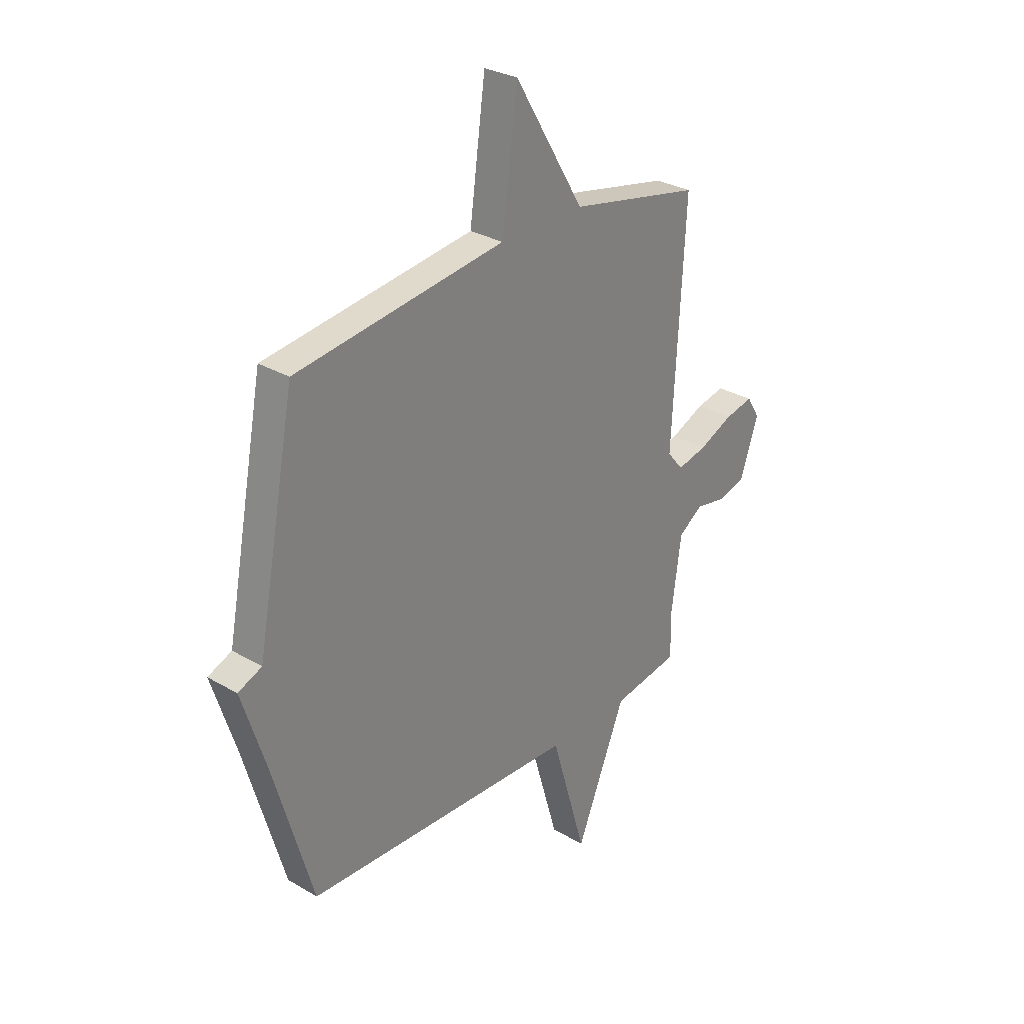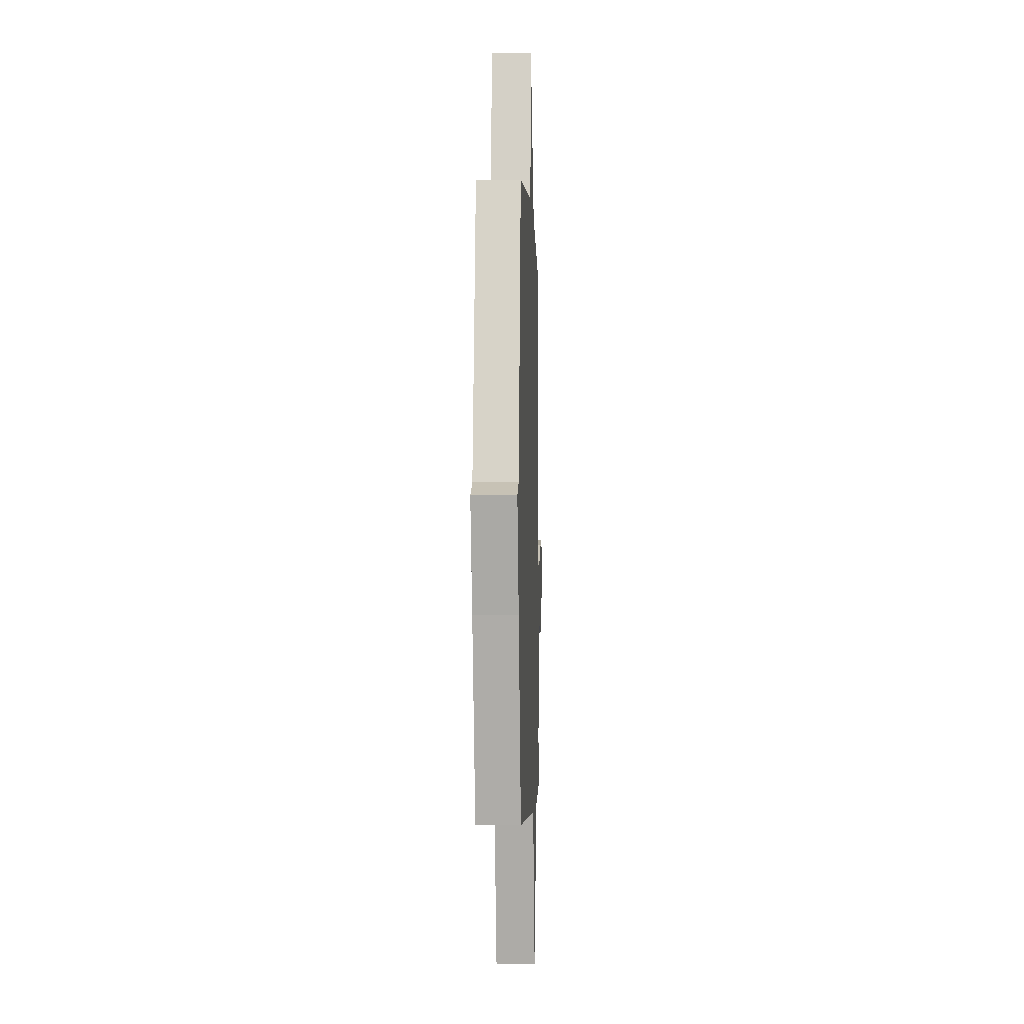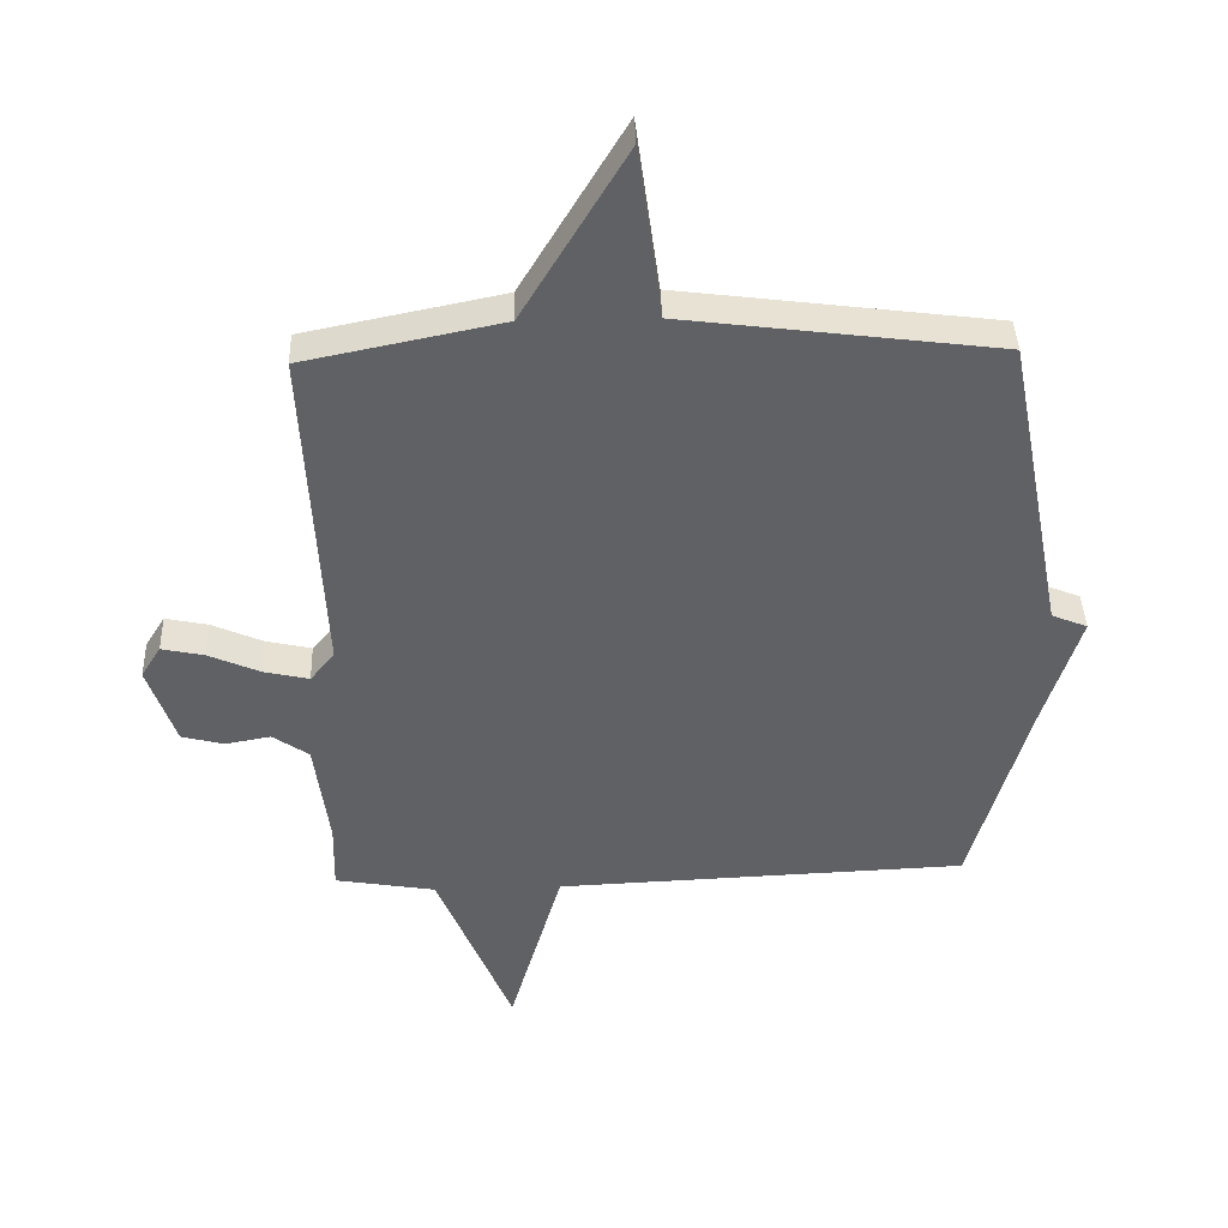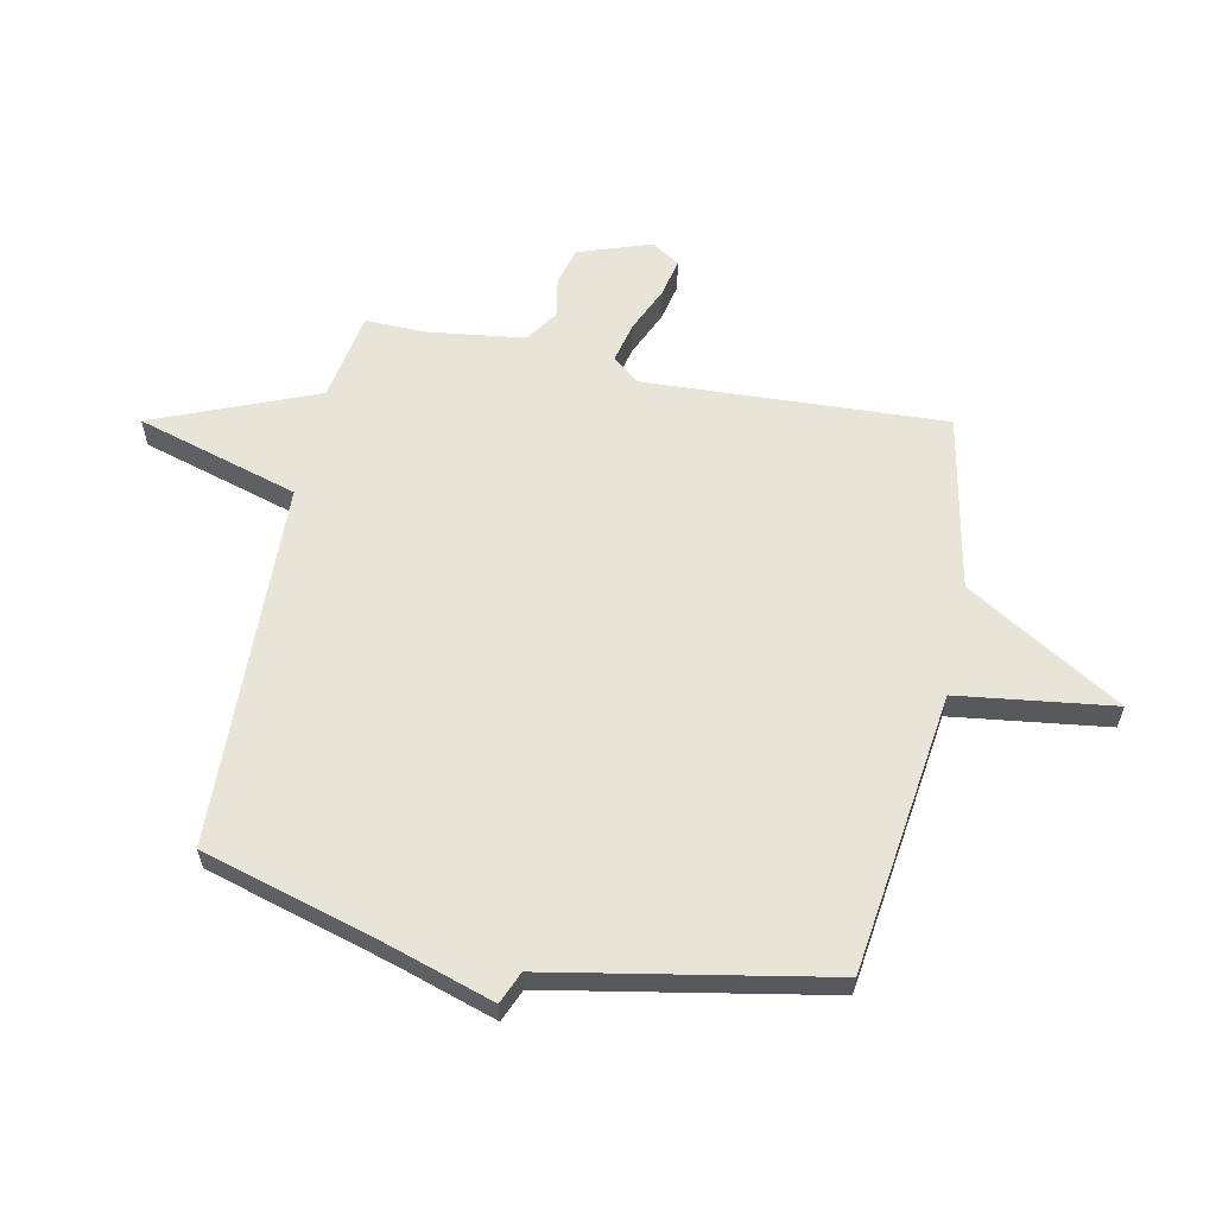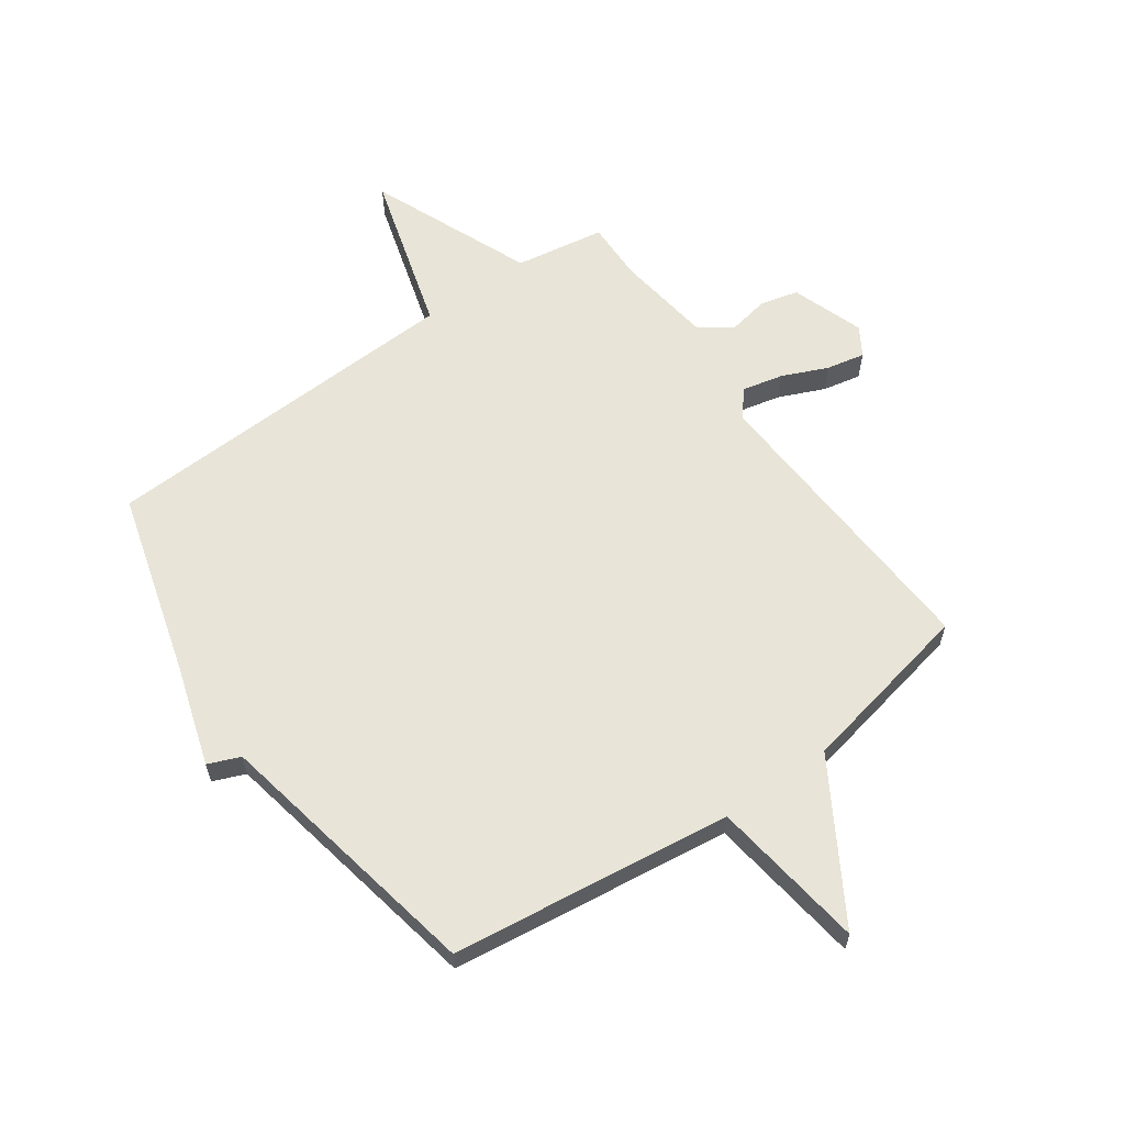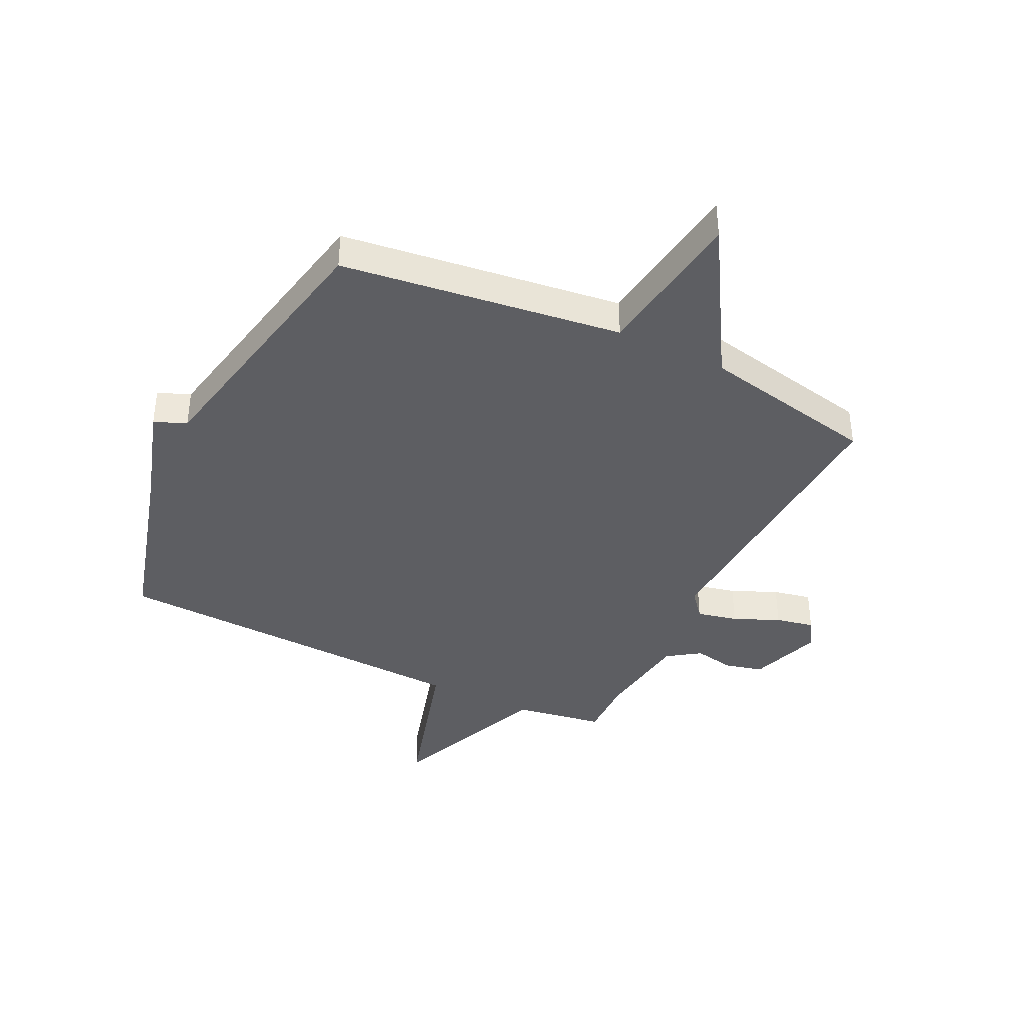
<metadata>
{"format":"obj","ext":"obj","renderer":"f3d","projection":"perspective","resolution":1024,"background":"white","views":[{"elev":29.6,"azim":-49.1,"up":"+Z"},{"elev":-3.2,"azim":-87.8,"up":"+Z"},{"elev":40.1,"azim":178.1,"up":"+Z"},{"elev":59.8,"azim":-78.1,"up":"+Y"},{"elev":61.3,"azim":-35.3,"up":"+Y"},{"elev":-39.4,"azim":-26.0,"up":"+Y"}]}
</metadata>
<code>
v 0.5 0.07 0.5
v 0.472 0.07 -0.026
v 0.51 0.07 -0.072
v 0.581 0.07 -0.056
v 0.661 0.07 -0.021
v 0.728 0.07 -0.007
v 0.759 0.07 -0.057
v 0.715 0.07 -0.183
v 0.649 0.07 -0.2
v 0.578 0.07 -0.187
v 0.521 0.07 -0.226
v 0.498 0.07 -0.395
v 0.5 0.07 -0.5
v 0.343 0.07 -0.526
v 0.226 0.07 -0.809
v 0.143 0.07 -0.526
v -0.5 0.07 -0.5
v -0.592 0.07 -0.179
v -0.648 0.07 -0.002
v -0.592 0.07 0.021
v -0.5 0.07 0.5
v -0.009 0.07 0.563
v 0.028 0.07 0.834
v 0.191 0.07 0.563
v 0.5 0 0.5
v 0.472 0 -0.026
v 0.51 0 -0.072
v 0.581 0 -0.056
v 0.661 0 -0.021
v 0.728 0 -0.007
v 0.759 0 -0.057
v 0.715 0 -0.183
v 0.649 0 -0.2
v 0.578 0 -0.187
v 0.521 0 -0.226
v 0.498 0 -0.395
v 0.5 0 -0.5
v 0.343 0 -0.526
v 0.226 0 -0.809
v 0.143 0 -0.526
v -0.5 0 -0.5
v -0.592 0 -0.179
v -0.648 0 -0.002
v -0.592 0 0.021
v -0.5 0 0.5
v -0.009 0 0.563
v 0.028 0 0.834
v 0.191 0 0.563
f 22 23 24
f 24 1 2
f 22 24 2
f 21 22 2
f 20 21 2
f 20 2 3
f 19 20 3
f 18 19 3
f 16 17 18 3
f 14 15 16 3
f 12 13 14
f 11 12 14 3
f 10 11 3 4
f 8 9 10
f 7 8 10
f 6 7 10
f 5 6 10
f 4 5 10
f 48 47 46
f 26 25 48
f 26 48 46
f 26 46 45
f 26 45 44
f 27 26 44
f 27 44 43
f 27 43 42
f 27 42 41 40
f 27 40 39 38
f 38 37 36
f 27 38 36 35
f 28 27 35 34
f 34 33 32
f 34 32 31
f 34 31 30
f 34 30 29
f 34 29 28
f 1 25 26 2
f 2 26 27 3
f 3 27 28 4
f 4 28 29 5
f 5 29 30 6
f 6 30 31 7
f 7 31 32 8
f 8 32 33 9
f 9 33 34 10
f 10 34 35 11
f 11 35 36 12
f 12 36 37 13
f 13 37 38 14
f 14 38 39 15
f 15 39 40 16
f 16 40 41 17
f 17 41 42 18
f 18 42 43 19
f 19 43 44 20
f 20 44 45 21
f 21 45 46 22
f 22 46 47 23
f 23 47 48 24
f 24 48 25 1

</code>
